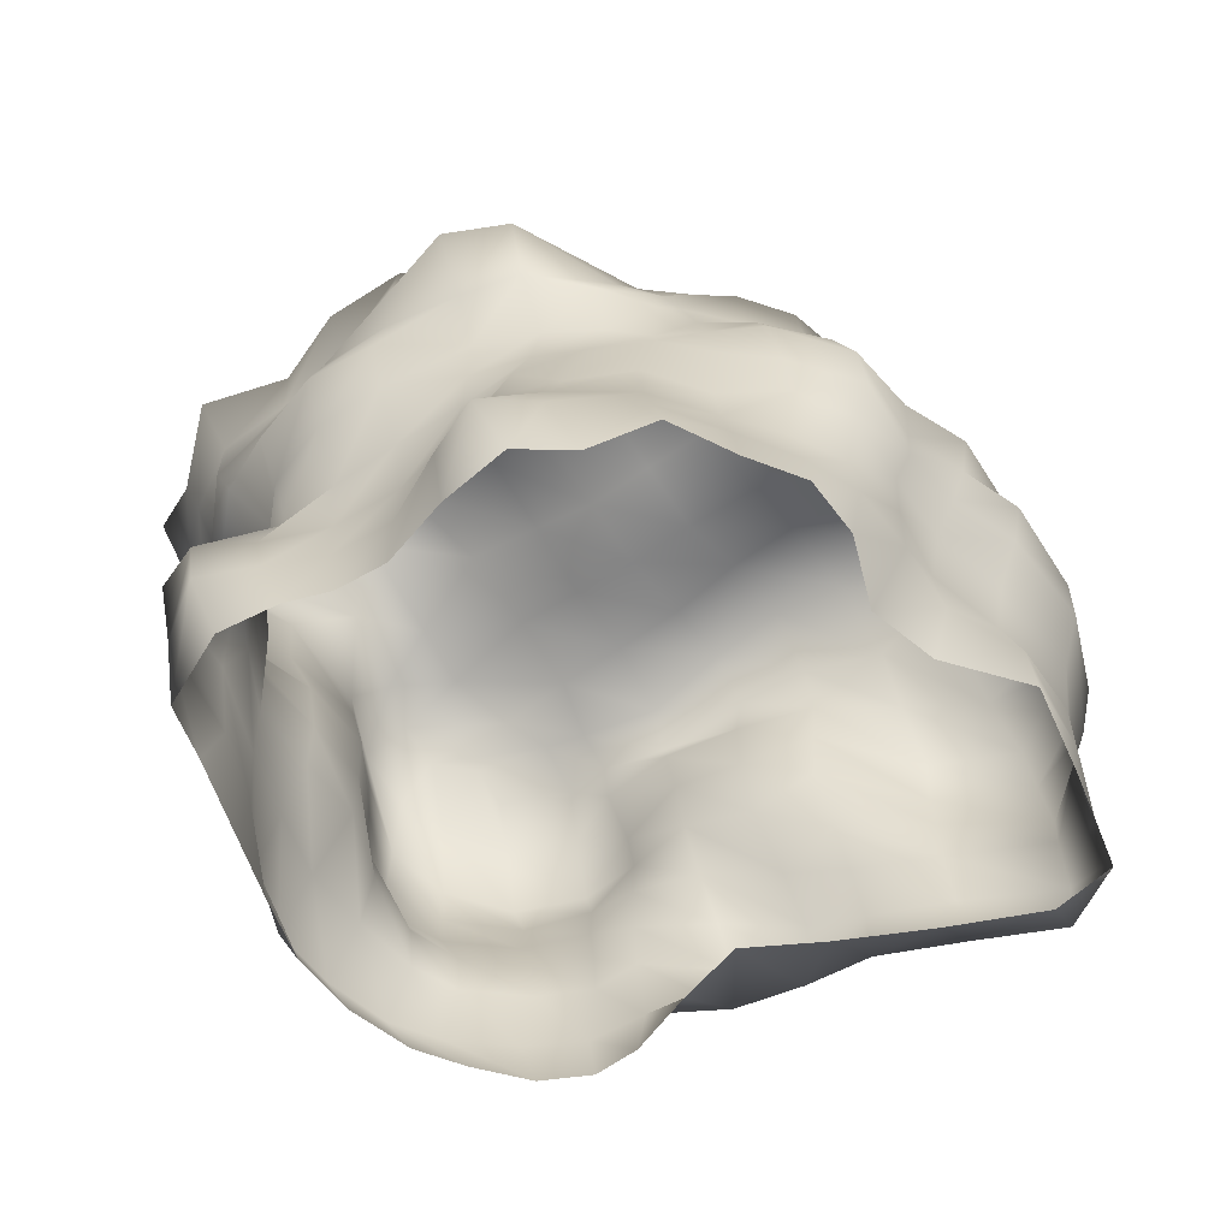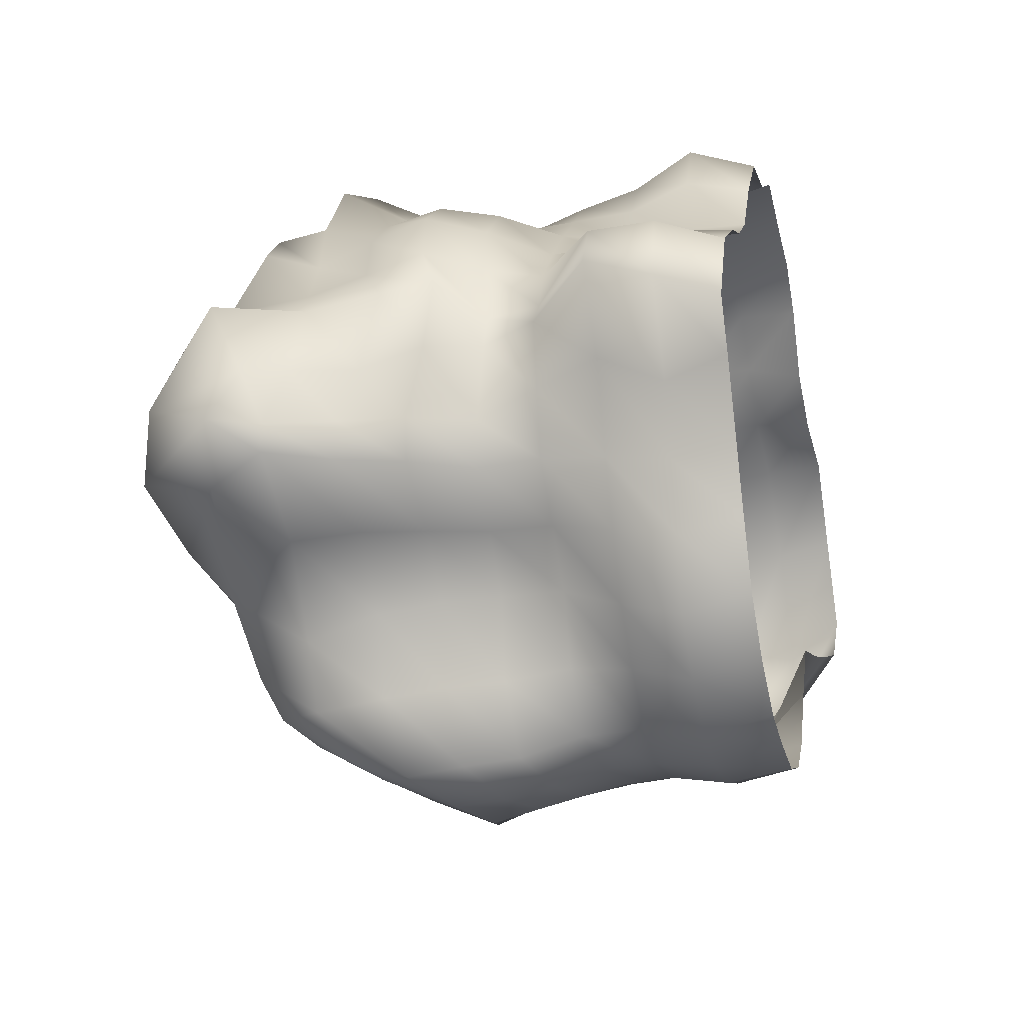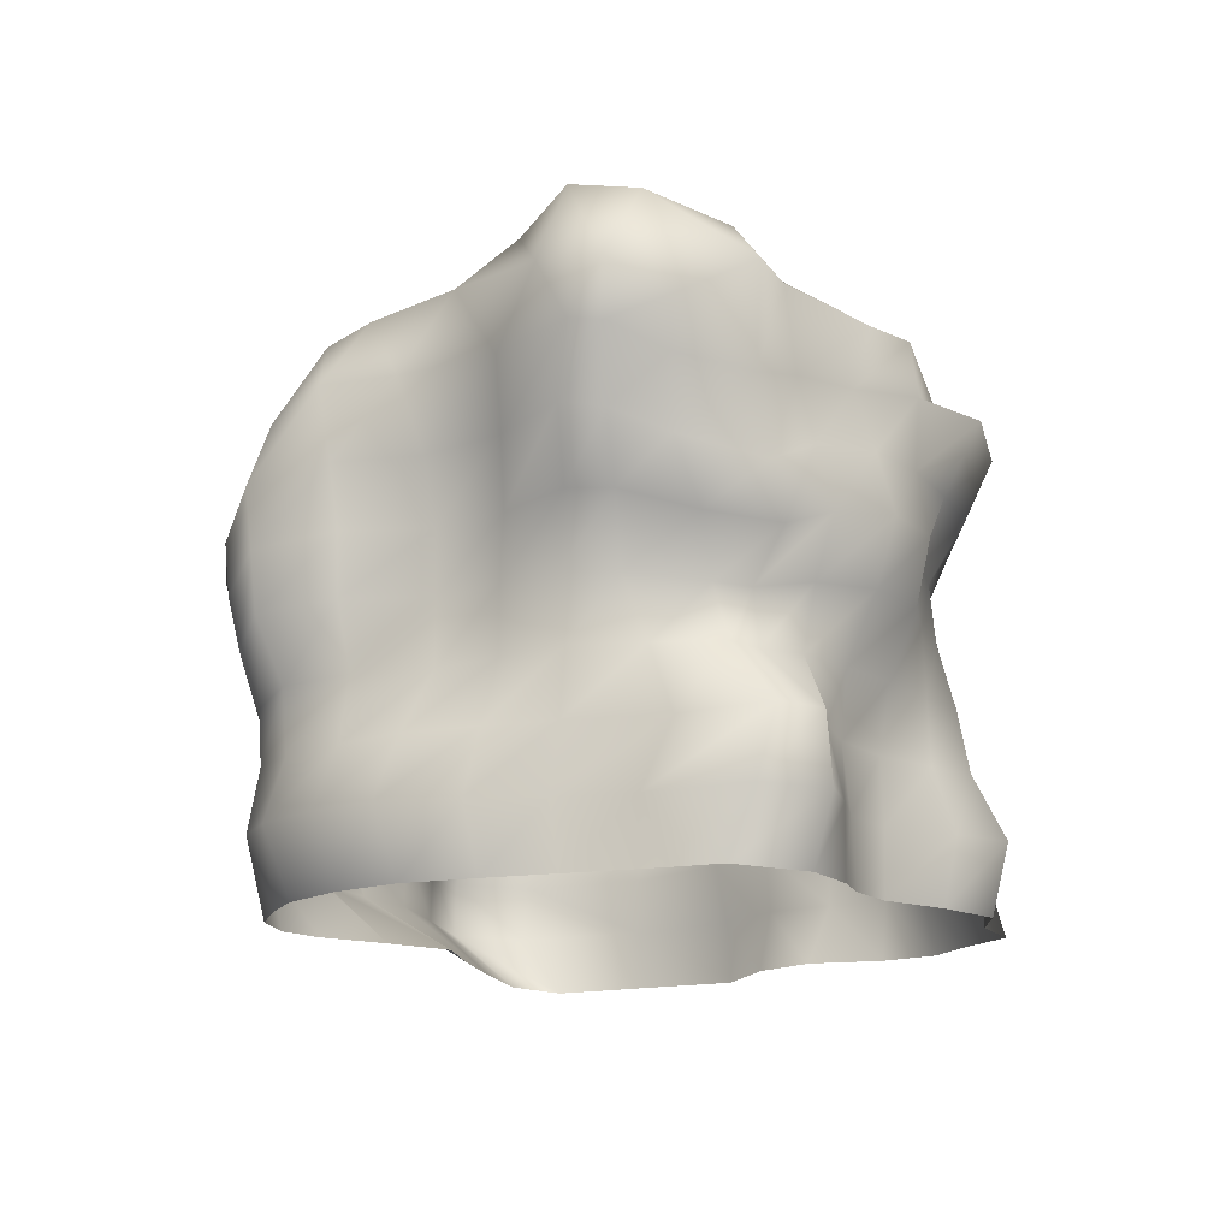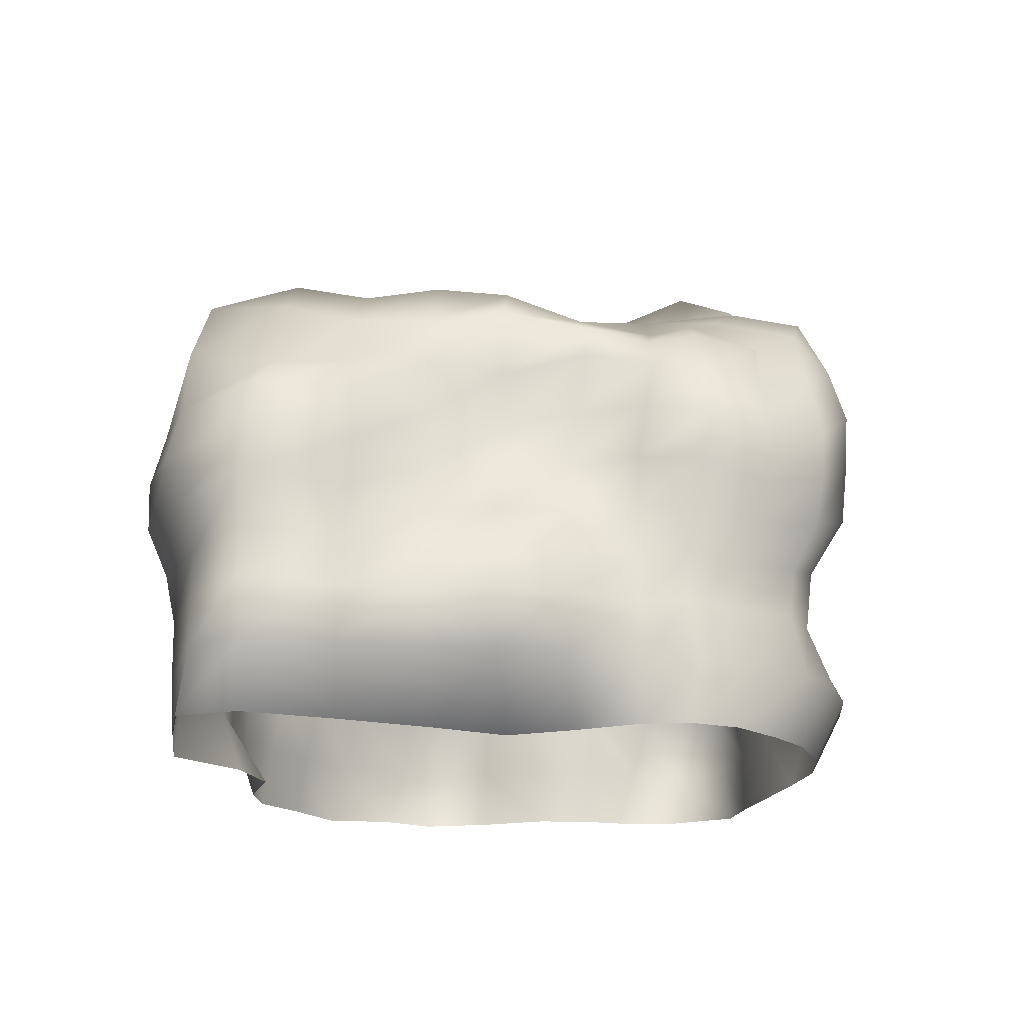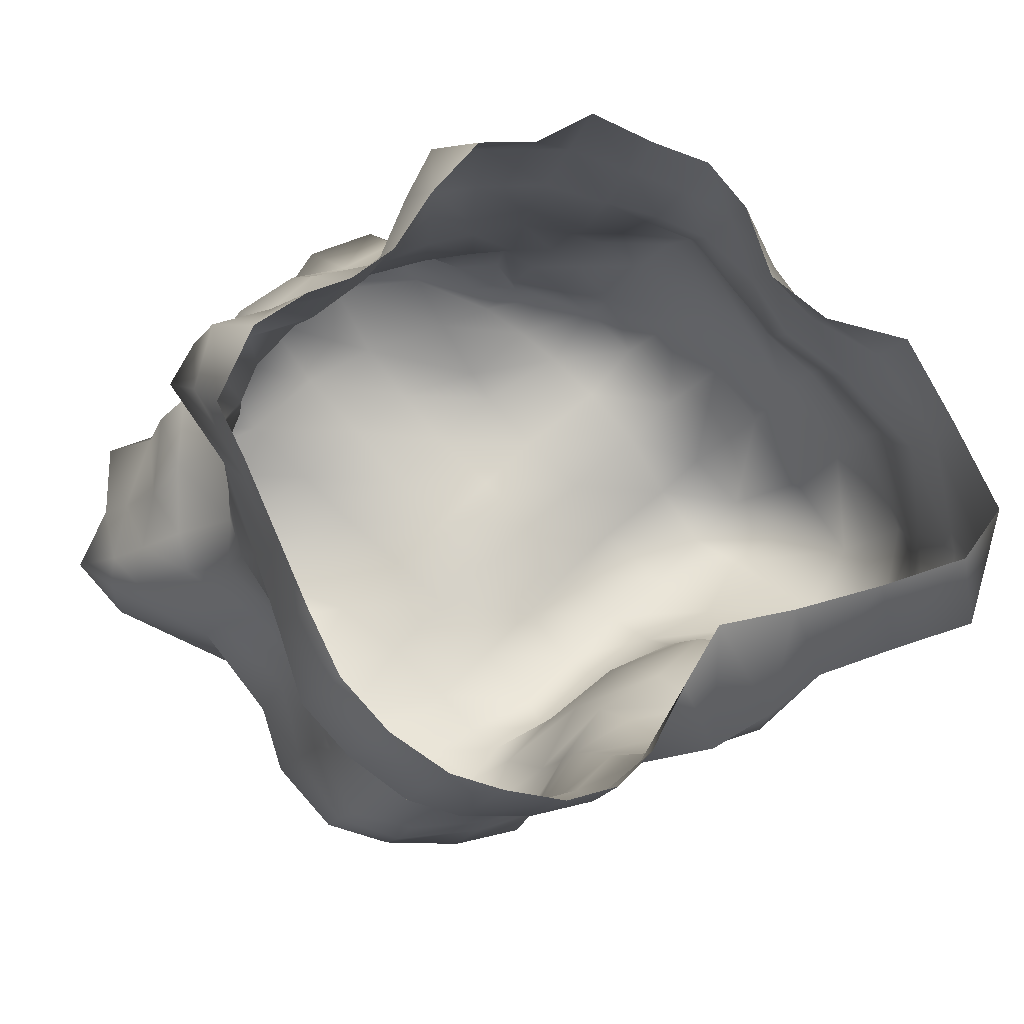
<metadata>
{"format":"obj","ext":"obj","renderer":"f3d","projection":"perspective","resolution":1024,"background":"white","views":[{"elev":-58.9,"azim":-6.7,"up":"+Y"},{"elev":-20.6,"azim":-75.2,"up":"+Z"},{"elev":-15.2,"azim":-95.5,"up":"+Y"},{"elev":-18.2,"azim":141.6,"up":"+Y"},{"elev":-7.7,"azim":-16.7,"up":"+Z"}]}
</metadata>
<code>
o stone
v 1.671 0 56.91
v 3.998 62.32 44.85
v -54.39 0 9.938
v -61.66 68.68 2.783
v 68.02 -0.1755 -0.5986
v 62.01 67.92 4.394
v -2.79 0 -45.74
v -10.21 63.36 -44.91
v 2.302 37.69 49.35
v -33.21 74.64 38.31
v -46.91 36.65 9.52
v -28.96 0 33.77
v -29.35 76.27 -33.43
v -5.698 32.54 -48.76
v -36.27 0 -28.55
v 25.21 67.47 -24.15
v 69.25 32.69 -1.341
v 21.15 0 -19.81
v 31.72 68.26 35.87
v 30.44 0 33.84
v -1.282 74.25 4.173
v 37.08 31.18 40.05
v 30.78 32.01 -30.11
v -31.74 37.91 -24.31
v -33.11 37.91 38.2
v 2.857 50.96 48.18
v -48.25 76.06 19.05
v -58.36 18.96 15.65
v -16.1 0 50.87
v -21.46 69.32 -42.49
v -3.098 18.44 -46.03
v -45.34 0 -9.278
v 45.09 65.1 -11.53
v 69.01 16.85 -5.313
v 10.37 0 -38.57
v 14.72 66.37 44.21
v 53.08 0 25.38
v 0.289 18.96 50.84
v -8.699 65.91 45.64
v -55.92 52.9 3.656
v -41.59 0 26.46
v -58.13 73.8 -13.5
v -6.669 45.8 -52.34
v -20.24 0 -41.97
v 5.272 63.51 -36.28
v 68.93 47.81 -0.05862
v 47.83 0 -13.15
v 44.76 68.84 16.37
v 20.29 0 50.85
v -16.35 78.18 20.29
v 13.79 72.32 -11.94
v 14.69 73.88 19.11
v -18.19 81.17 -11.13
v 34.9 18.64 38.01
v 37.64 44.59 40.57
v 54.07 34.2 27.16
v 19.06 37.17 48.97
v 34.86 17.88 -34.47
v 24.18 48.68 -23.05
v 9.808 34.63 -37.97
v 51.78 33.96 -20.36
v -36.27 18.96 -28.55
v -33.77 56.37 -26.21
v -46.08 37.91 -9.332
v -25.94 36.64 -47.45
v -28.83 18.96 33.63
v -33.44 56.37 38.56
v -13.75 37.91 44.96
v -46.03 37.18 22.63
v -48.42 54.57 22.61
v -15.8 55.15 49.05
v -18.4 18.96 48.05
v -26.11 53.87 -49.27
v -57.66 55.84 -10.63
v -45.35 18.96 -9.269
v 52.06 49.58 -20.79
v 9.399 50.53 -39.97
v 10.51 18.82 -38.72
v 16.54 52.5 46.76
v 54.13 49.33 25.84
v 50.63 17.96 22.74
v -2.251 71.91 -26.82
v 29.77 75.63 3
v 3.566 73.43 31.02
v -41.6 90.46 -0.7874
v 19.07 18.94 47.16
v 53.23 17.85 -21.74
v -21.29 18.96 -43.06
v -46.66 18.96 23.58
v 3.417 57.06 47.16
v -60.51 74.26 14.13
v -56.2 9.478 13.31
v -7.187 0 51.77
v -14.06 65.78 -40.56
v -5.078 9.478 -47.88
v -50.53 0 2.351
v 52.11 68.75 -2.105
v 69.79 8.54 -6.494
v 5.157 0 -43.66
v 8.868 64.07 44.72
v 60.61 -0.03047 12.82
v 0.2325 28.43 49.35
v -22.48 69.44 43.79
v -53.35 43.94 7.445
v -35.14 0 29.08
v -35.68 78.81 -22.63
v -5.16 38.7 -50.15
v -29.15 0 -36.17
v 14 64.8 -32.59
v 70.57 39.99 1.308
v 33.49 0 -17.17
v 38.16 65.21 26.01
v 26.39 0 44.31
v -24.78 79.77 29.3
v 5.96 71.33 -3.571
v 25.14 70.54 27.84
v -8.961 78.05 -3.008
v 34.89 9.478 38
v 37.28 35.85 40.24
v 64.43 33.42 16.92
v 30.49 34.25 48.08
v 33 9.478 -32.49
v 25.91 39.22 -24.9
v 4.448 34.26 -46.23
v 37.03 32.63 -21.65
v -39.83 9.478 -31.87
v -31.99 47.08 -24.54
v -45.84 37.9 -1.721
v -29.89 37.91 -36.86
v -29.14 9.478 33.96
v -34.72 47.08 39.93
v -6.27 37.91 47.06
v -40.93 37.91 31.43
v 2.528 44.77 46.74
v -42.45 72.98 31.21
v -49.55 28.43 11.27
v -23.22 0 42.8
v -26.22 73.64 -39.2
v -3.881 25.82 -46.76
v -41.11 0 -18.79
v 34.06 66.21 -16.68
v 66.8 24.88 -1.396
v 15.5 0 -28.92
v 23.61 66.8 42.1
v 39.34 0 27.88
v 0.9799 9.478 54.03
v 0.6992 64.68 44.43
v -59.02 62.33 3.158
v -49.35 0 21.17
v -65.36 72.07 -5.92
v -8.72 55.58 -47.14
v -12.25 0 -44.25
v 0.7182 64.2 -42.05
v 68.2 56.89 -0.4998
v 62.03 -0.01992 -8.476
v 53.64 71.8 9.483
v 11.46 0 53.25
v -8.524 79.13 11.92
v 21.14 73.11 -19.8
v 6.397 74.21 11.35
v -24.73 78.9 -24.02
v 35.2 27.14 38.29
v 35.19 54.39 38.29
v 44.54 33.49 32.75
v 10.61 37.83 48.53
v 34.4 24.92 -33.99
v 24.02 57.76 -22.89
v 18.92 33.31 -32.57
v 68.63 33.53 -17.77
v -31.72 28.43 -24.29
v -34.8 66.85 -29.99
v -38.62 37.91 -16.46
v -17.34 33.79 -49.73
v -30.06 28.43 34.95
v -33.96 66.46 39.12
v -21.77 37.91 41.22
v -44.76 36.73 14.91
v -49.23 45.49 24.7
v -47.67 63.93 20.5
v -41.82 56.06 31.59
v -55.26 50.1 15.86
v -12.5 46.96 44.38
v -17.76 63.41 52.72
v -5.523 53.21 48.99
v -24.03 56.06 44.43
v -20.88 9.478 52.16
v -16.12 28.43 46.85
v -11.23 18.96 49.59
v -22.58 18.96 41.81
v -26.37 45.13 -48.29
v -25.52 62.72 -46.24
v -30.66 56.06 -38.33
v -17.6 48.64 -52.1
v -50.86 46.96 -9.262
v -60.91 65.42 -9.855
v -57.08 55.55 -4.609
v -43.85 56.06 -16.76
v -44.61 9.478 -10.42
v -45.56 28.43 -8.637
v -50.08 18.96 4.185
v -41.11 18.96 -18.79
v 51.76 41.11 -21.08
v 47.9 56.39 -15.15
v 34.59 50.6 -18.25
v 65.52 48.6 -16.15
v 10.13 42.12 -38.77
v 6.167 59.19 -38.49
v 4.153 48.08 -50.14
v 15.5 50.85 -29.71
v 11.78 9.478 -40.08
v 9.88 26.3 -38.05
v 5.079 18.94 -43.97
v 23.97 18.29 -37.97
v 17.44 45.78 49.47
v 15.97 58.76 43.59
v 27.07 49.26 46.87
v 8.6 52.11 46
v 55.4 41.82 28.18
v 51.73 57.87 22.37
v 63.3 48.56 14.62
v 47.4 47.36 34.67
v 52.69 9.266 24.67
v 51.75 26.21 24.44
v 62.01 17.39 11.56
v 40.79 18.34 29.23
v -9.725 75.66 -18.83
v 1.658 66.76 -32.74
v 5.798 72.07 -19.41
v -10.25 71.45 -34.97
v 22.23 71.19 11.06
v 38.35 72.98 -4.904
v 39.76 73.44 11.13
v 21.78 75.45 -4.47
v -2.717 70.48 38.8
v 7.245 75.78 27.08
v 11.09 67.46 37.63
v -7.976 78.53 27.34
v -50.01 82.97 12.22
v -30.57 90.97 -5.836
v -25.05 82.4 12.33
v -50.84 87.5 -9.071
v 19.82 9.478 49.01
v 20.19 28.03 48.83
v 27.23 18.83 44.28
v 10.28 18.96 48.76
v 54.13 9.205 -21.95
v 51.82 26 -20.23
v 41.19 18.23 -26.1
v 68.49 17.4 -17.5
v -24.07 9.478 -45.63
v -22.01 28.01 -43.73
v -29.15 18.96 -36.17
v -14.19 18.9 -46.51
v -45.12 9.478 25.89
v -43.64 28.43 21.4
v -36.94 18.96 27.16
v -54.91 18.96 22.03
v -45.98 28.43 15.5
v -37.64 28.43 27.93
v -36.71 9.478 28.2
v -14.73 26.59 -46.95
v -27.91 28.43 -35.01
v -32.7 9.478 -39.49
v 67.53 25.55 -15.53
v 39.08 25.82 -23.85
v 41.4 9.405 -26.3
v 10.03 28.43 47.12
v 28.57 27.63 46.19
v 27.82 9.478 45.17
v -34.53 86.77 -14.16
v -16.46 83.1 4.633
v -34.18 82.41 20.74
v -0.8455 77.76 19.1
v 17.9 70.28 33.92
v 4.539 67.76 41.78
v 29.33 74.61 -11.91
v 47.2 75.01 2.42
v 32.06 68.45 19.65
v -3.798 68.38 -36.69
v 12.17 68.12 -27.72
v -1.719 73.15 -10.75
v 42.17 26.74 30.53
v 62.61 25.5 13.69
v 62.02 8.925 11.44
v 44.09 57.32 30.92
v 59.64 58.02 11.35
v 64.45 40.92 17.23
v 6.732 58.65 44.74
v 24.48 57.69 42.7
v 29.35 41.62 48.98
v 21.92 26.01 -35.78
v 4.894 26.64 -44.71
v 4.472 9.478 -45.72
v 14.14 60.86 -31.23
v 2.079 57.59 -46.39
v 4.772 41.21 -47.43
v 60.33 54.15 -11.54
v 35.11 58.43 -18.12
v 34.21 41.45 -18.45
v -38.62 28.43 -16.46
v -47.7 28.43 1.446
v -48.4 9.478 0.1984
v -44.72 66.44 -17.58
v -60.52 65.54 -5.289
v -52.59 46.64 -3.15
v -18.97 59.83 -47.6
v -31.77 66.18 -40.03
v -29.99 47.03 -37.13
v -22.08 28.43 41.55
v -9.407 28.43 46.69
v -12.01 9.478 52.88
v -27.61 65.75 48.96
v -2.682 59.91 46.9
v -4.158 46.47 46.07
v -55.49 61.31 14.14
v -40.22 65.08 29.18
v -43.27 47.04 33.75
v -52.78 42.69 17.9
v -21.69 47.04 41.32
v -24.78 9.478 44.42
v -17.57 41.12 -51.43
v -40.04 47.04 -16.09
v -43.4 9.478 -20.93
v 66.96 41.02 -16.99
v 16.69 41.62 -30.37
v 23.75 9.478 -37.73
v 9.69 45.86 47.67
v 46.23 39.41 34.14
v 41.49 9.427 29.89
v -18.97 76.36 -31.26
v 13.64 71.61 3.61
v -14.54 77.39 35
v -58.07 84.12 -0.2676
v 11.01 9.478 51.42
v 67.52 8.932 -17.69
v -15.88 9.478 -48
v -53.71 9.478 23.02
f 337 92 3 149
f 336 95 7 152
f 335 98 5 155
f 334 146 1 157
f 333 150 4 91
f 332 114 10 103
f 331 115 21 160
f 330 138 13 161
f 329 118 20 145
f 328 119 22 164
f 327 134 9 165
f 326 122 18 143
f 325 123 23 168
f 324 110 17 169
f 323 126 15 140
f 322 127 24 172
f 321 107 14 173
f 320 130 12 137
f 319 131 25 176
f 318 104 11 177
f 317 178 69 133
f 316 179 70 180
f 315 148 40 181
f 314 182 68 132
f 313 183 71 184
f 312 175 67 185
f 311 186 29 93
f 310 187 72 188
f 309 174 66 189
f 308 190 65 129
f 307 191 73 192
f 306 151 43 193
f 305 194 64 128
f 304 195 74 196
f 303 171 63 197
f 302 198 32 96
f 301 199 75 200
f 300 170 62 201
f 299 202 61 125
f 298 203 76 204
f 297 154 46 205
f 296 206 60 124
f 295 207 77 208
f 294 167 59 209
f 293 210 35 99
f 292 211 78 212
f 291 166 58 213
f 290 214 57 121
f 289 215 79 216
f 288 90 26 217
f 287 218 56 120
f 286 219 80 220
f 285 163 55 221
f 284 222 37 101
f 283 223 81 224
f 282 162 54 225
f 281 226 53 117
f 280 227 82 228
f 279 94 30 229
f 278 230 52 116
f 277 231 83 232
f 276 159 51 233
f 275 234 39 147
f 274 235 84 236
f 273 158 50 237
f 272 238 27 135
f 271 239 85 240
f 270 106 42 241
f 269 242 49 113
f 268 243 86 244
f 267 102 38 245
f 266 246 47 111
f 265 247 87 248
f 264 142 34 249
f 263 250 44 108
f 262 251 88 252
f 261 139 31 253
f 260 254 41 105
f 259 255 89 256
f 258 136 28 257
f 255 258 257 89
f 69 177 258 255
f 177 11 136 258
f 174 259 256 66
f 25 133 259 174
f 133 69 255 259
f 130 260 105 12
f 66 256 260 130
f 256 89 254 260
f 251 261 253 88
f 65 173 261 251
f 173 14 139 261
f 170 262 252 62
f 24 129 262 170
f 129 65 251 262
f 126 263 108 15
f 62 252 263 126
f 252 88 250 263
f 247 264 249 87
f 61 169 264 247
f 169 17 142 264
f 166 265 248 58
f 23 125 265 166
f 125 61 247 265
f 122 266 111 18
f 58 248 266 122
f 248 87 246 266
f 243 267 245 86
f 57 165 267 243
f 165 9 102 267
f 162 268 244 54
f 22 121 268 162
f 121 57 243 268
f 118 269 113 20
f 54 244 269 118
f 244 86 242 269
f 239 270 241 85
f 53 161 270 239
f 161 13 106 270
f 158 271 240 50
f 21 117 271 158
f 117 53 239 271
f 114 272 135 10
f 50 240 272 114
f 240 85 238 272
f 235 273 237 84
f 52 160 273 235
f 160 21 158 273
f 144 274 236 36
f 19 116 274 144
f 116 52 235 274
f 100 275 147 2
f 36 236 275 100
f 236 84 234 275
f 231 276 233 83
f 33 141 276 231
f 141 16 159 276
f 156 277 232 48
f 6 97 277 156
f 97 33 231 277
f 112 278 116 19
f 48 232 278 112
f 232 83 230 278
f 227 279 229 82
f 45 153 279 227
f 153 8 94 279
f 159 280 228 51
f 16 109 280 159
f 109 45 227 280
f 115 281 117 21
f 51 228 281 115
f 228 82 226 281
f 223 282 225 81
f 56 164 282 223
f 164 22 162 282
f 142 283 224 34
f 17 120 283 142
f 120 56 223 283
f 98 284 101 5
f 34 224 284 98
f 224 81 222 284
f 219 285 221 80
f 48 112 285 219
f 112 19 163 285
f 154 286 220 46
f 6 156 286 154
f 156 48 219 286
f 110 287 120 17
f 46 220 287 110
f 220 80 218 287
f 215 288 217 79
f 36 100 288 215
f 100 2 90 288
f 163 289 216 55
f 19 144 289 163
f 144 36 215 289
f 119 290 121 22
f 55 216 290 119
f 216 79 214 290
f 211 291 213 78
f 60 168 291 211
f 168 23 166 291
f 139 292 212 31
f 14 124 292 139
f 124 60 211 292
f 95 293 99 7
f 31 212 293 95
f 212 78 210 293
f 207 294 209 77
f 45 109 294 207
f 109 16 167 294
f 151 295 208 43
f 8 153 295 151
f 153 45 207 295
f 107 296 124 14
f 43 208 296 107
f 208 77 206 296
f 203 297 205 76
f 33 97 297 203
f 97 6 154 297
f 167 298 204 59
f 16 141 298 167
f 141 33 203 298
f 123 299 125 23
f 59 204 299 123
f 204 76 202 299
f 199 300 201 75
f 64 172 300 199
f 172 24 170 300
f 136 301 200 28
f 11 128 301 136
f 128 64 199 301
f 92 302 96 3
f 28 200 302 92
f 200 75 198 302
f 195 303 197 74
f 42 106 303 195
f 106 13 171 303
f 148 304 196 40
f 4 150 304 148
f 150 42 195 304
f 104 305 128 11
f 40 196 305 104
f 196 74 194 305
f 191 306 193 73
f 30 94 306 191
f 94 8 151 306
f 171 307 192 63
f 13 138 307 171
f 138 30 191 307
f 127 308 129 24
f 63 192 308 127
f 192 73 190 308
f 187 309 189 72
f 68 176 309 187
f 176 25 174 309
f 102 310 188 38
f 9 132 310 102
f 132 68 187 310
f 146 311 93 1
f 38 188 311 146
f 188 72 186 311
f 183 312 185 71
f 39 103 312 183
f 103 10 175 312
f 90 313 184 26
f 2 147 313 90
f 147 39 183 313
f 134 314 132 9
f 26 184 314 134
f 184 71 182 314
f 179 315 181 70
f 27 91 315 179
f 91 4 148 315
f 175 316 180 67
f 10 135 316 175
f 135 27 179 316
f 131 317 133 25
f 67 180 317 131
f 180 70 178 317
f 178 318 177 69
f 70 181 318 178
f 181 40 104 318
f 182 319 176 68
f 71 185 319 182
f 185 67 131 319
f 186 320 137 29
f 72 189 320 186
f 189 66 130 320
f 190 321 173 65
f 73 193 321 190
f 193 43 107 321
f 194 322 172 64
f 74 197 322 194
f 197 63 127 322
f 198 323 140 32
f 75 201 323 198
f 201 62 126 323
f 202 324 169 61
f 76 205 324 202
f 205 46 110 324
f 206 325 168 60
f 77 209 325 206
f 209 59 123 325
f 210 326 143 35
f 78 213 326 210
f 213 58 122 326
f 214 327 165 57
f 79 217 327 214
f 217 26 134 327
f 218 328 164 56
f 80 221 328 218
f 221 55 119 328
f 222 329 145 37
f 81 225 329 222
f 225 54 118 329
f 226 330 161 53
f 82 229 330 226
f 229 30 138 330
f 230 331 160 52
f 83 233 331 230
f 233 51 115 331
f 234 332 103 39
f 84 237 332 234
f 237 50 114 332
f 238 333 91 27
f 85 241 333 238
f 241 42 150 333
f 242 334 157 49
f 86 245 334 242
f 245 38 146 334
f 246 335 155 47
f 87 249 335 246
f 249 34 98 335
f 250 336 152 44
f 88 253 336 250
f 253 31 95 336
f 254 337 149 41
f 89 257 337 254
f 257 28 92 337

</code>
